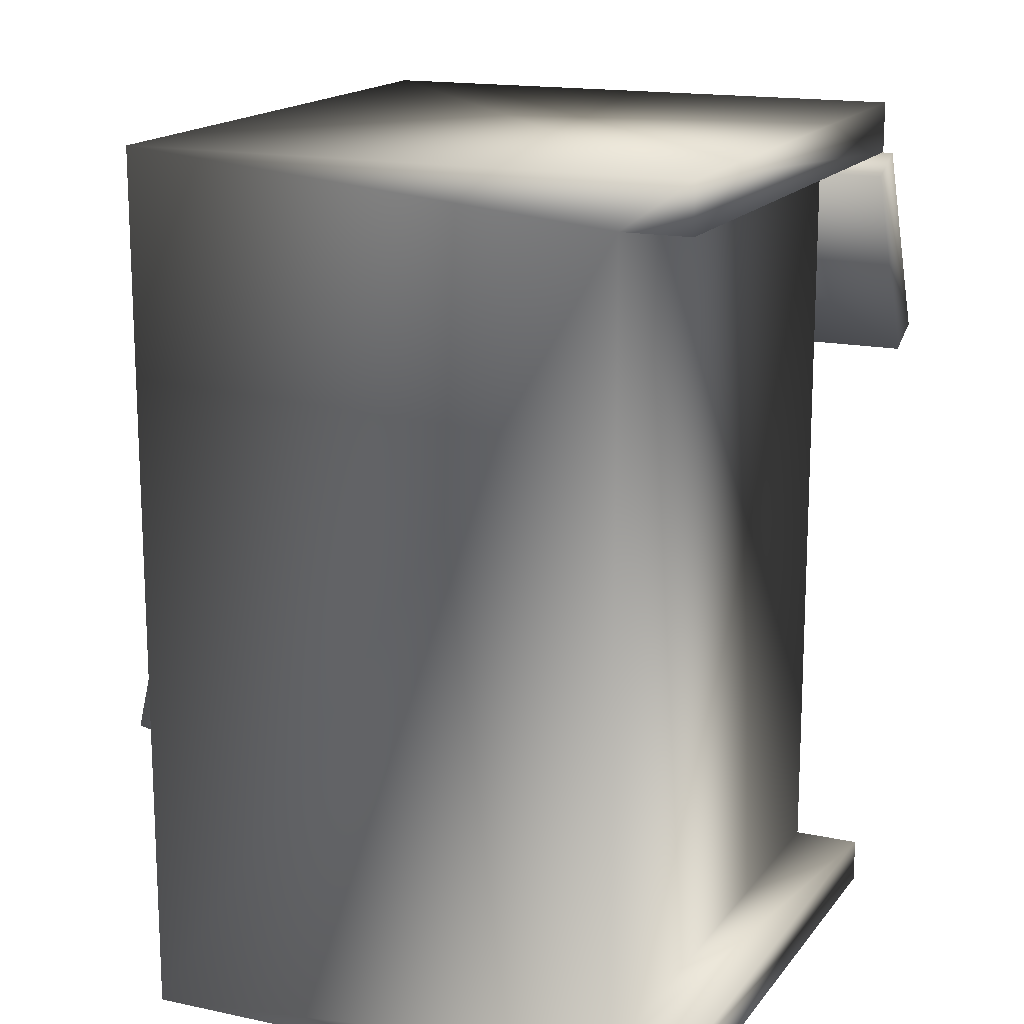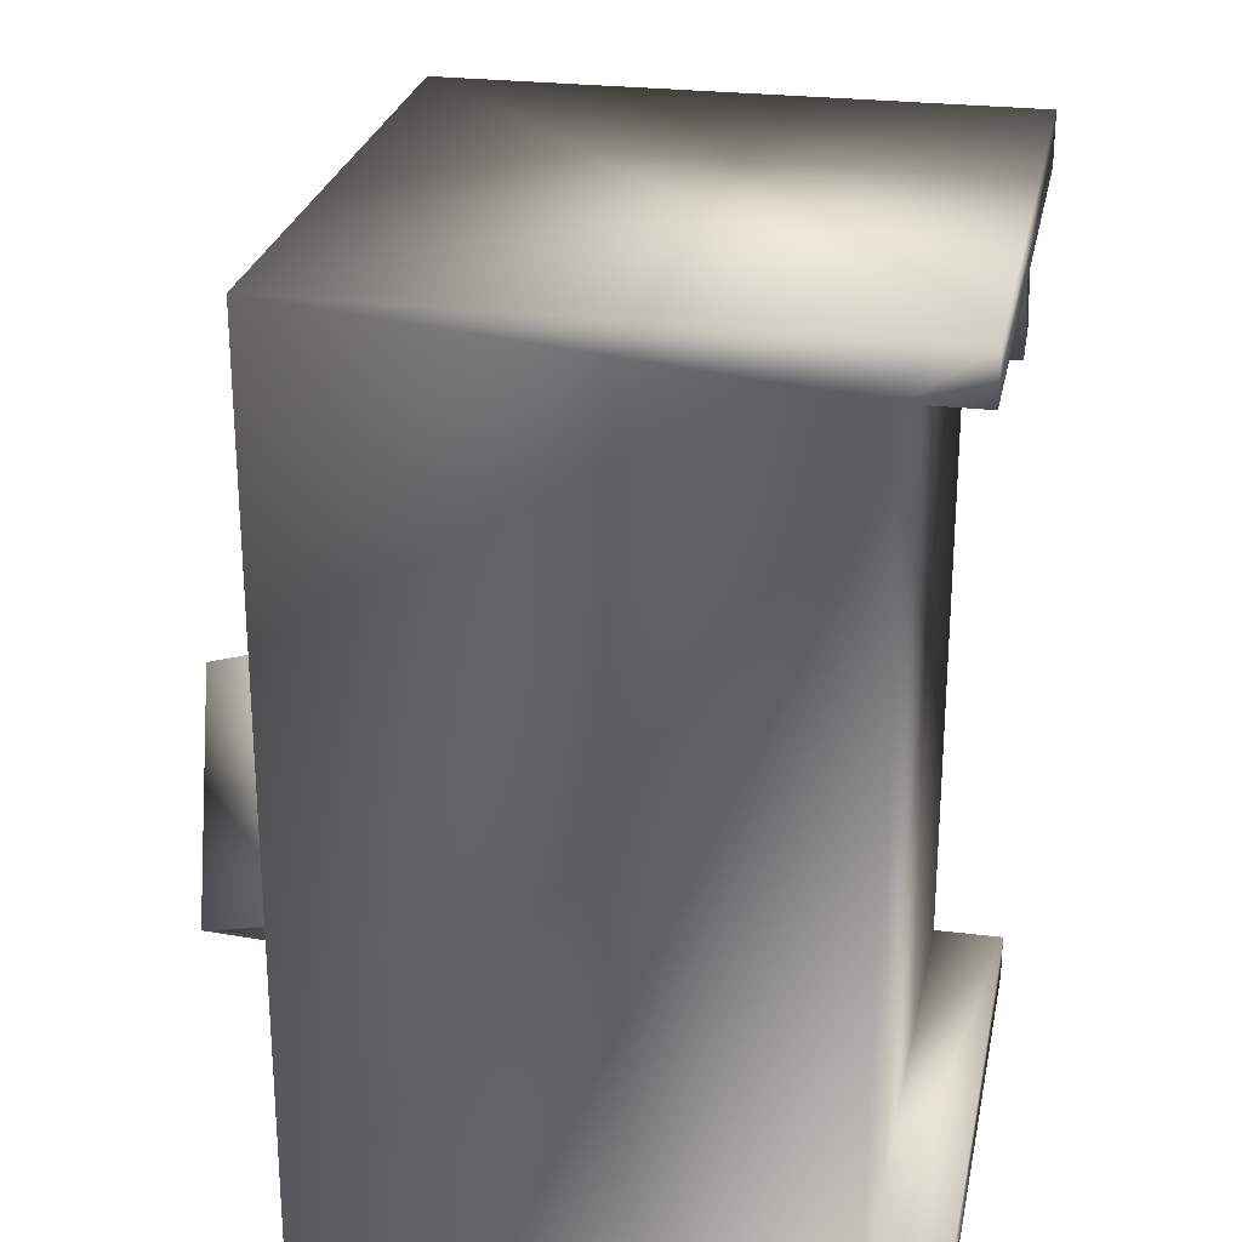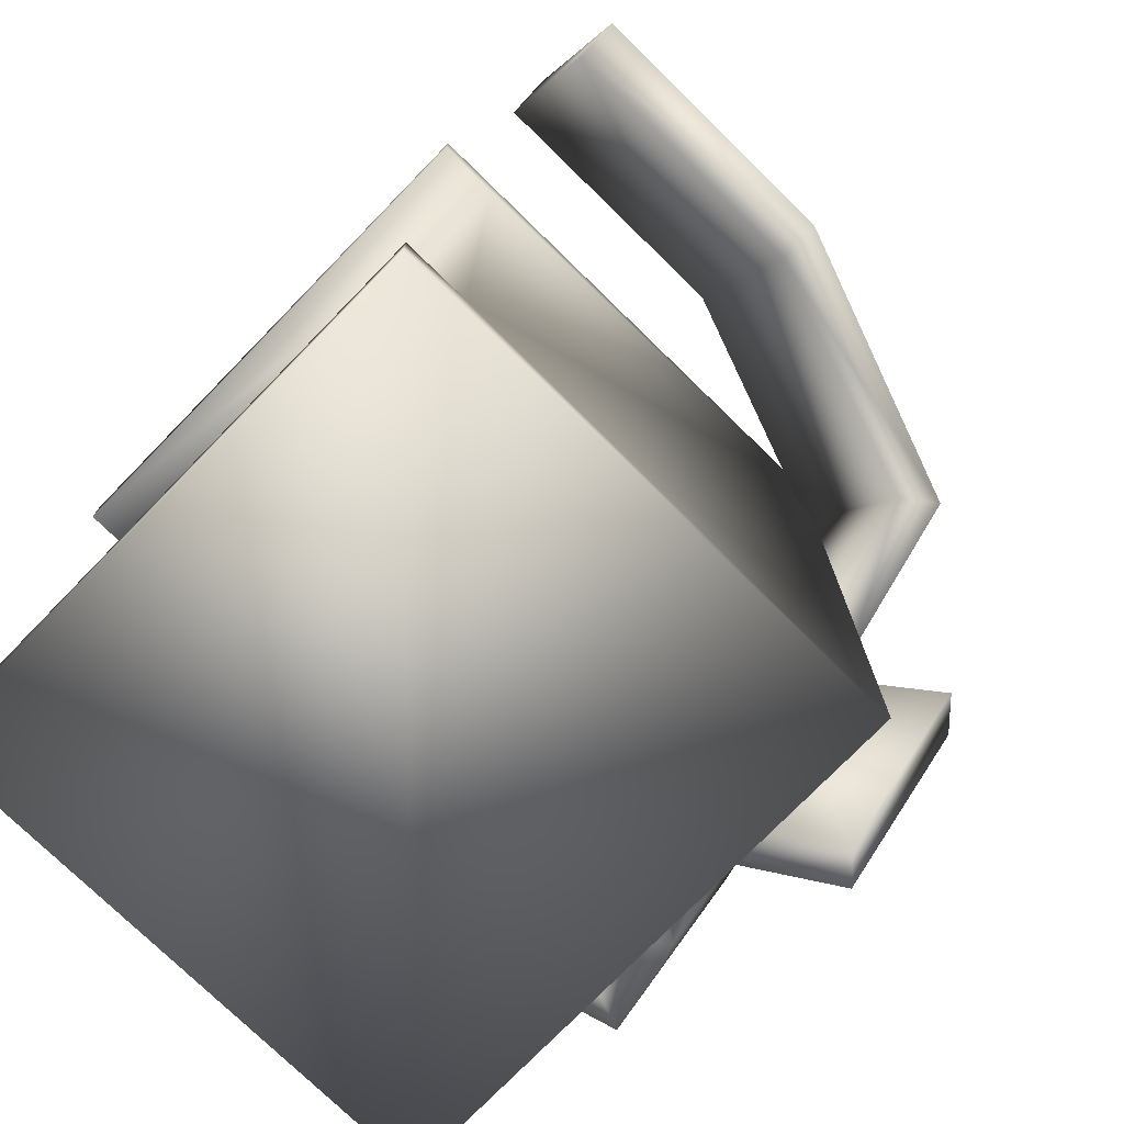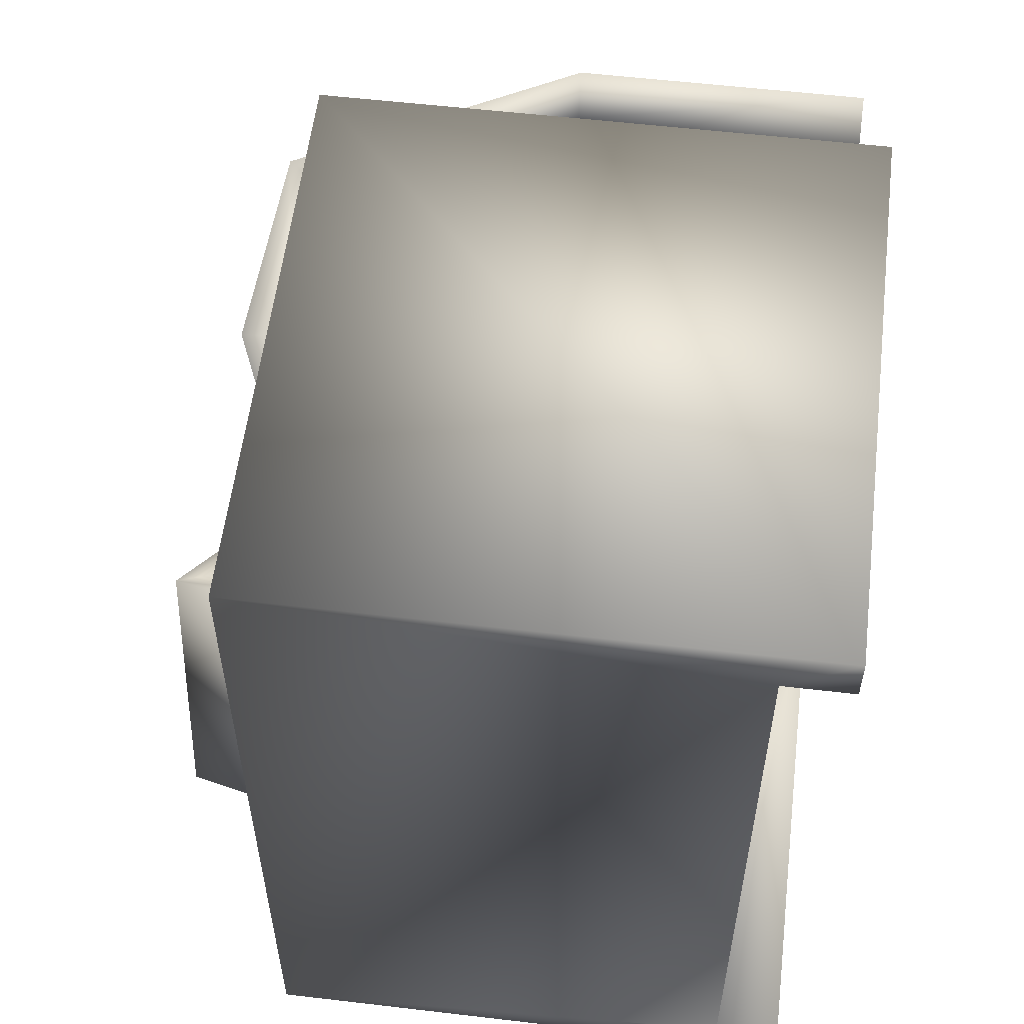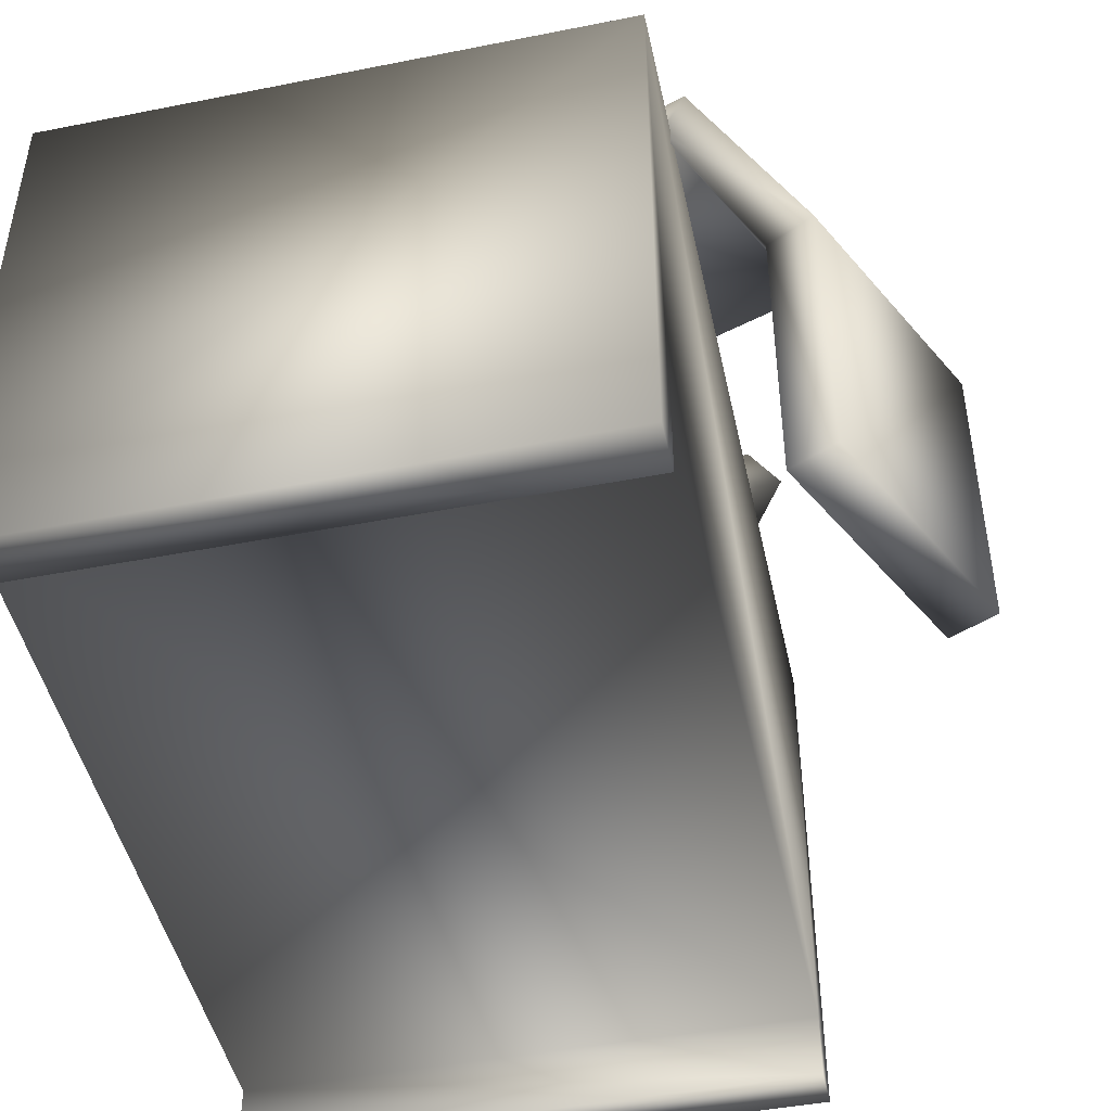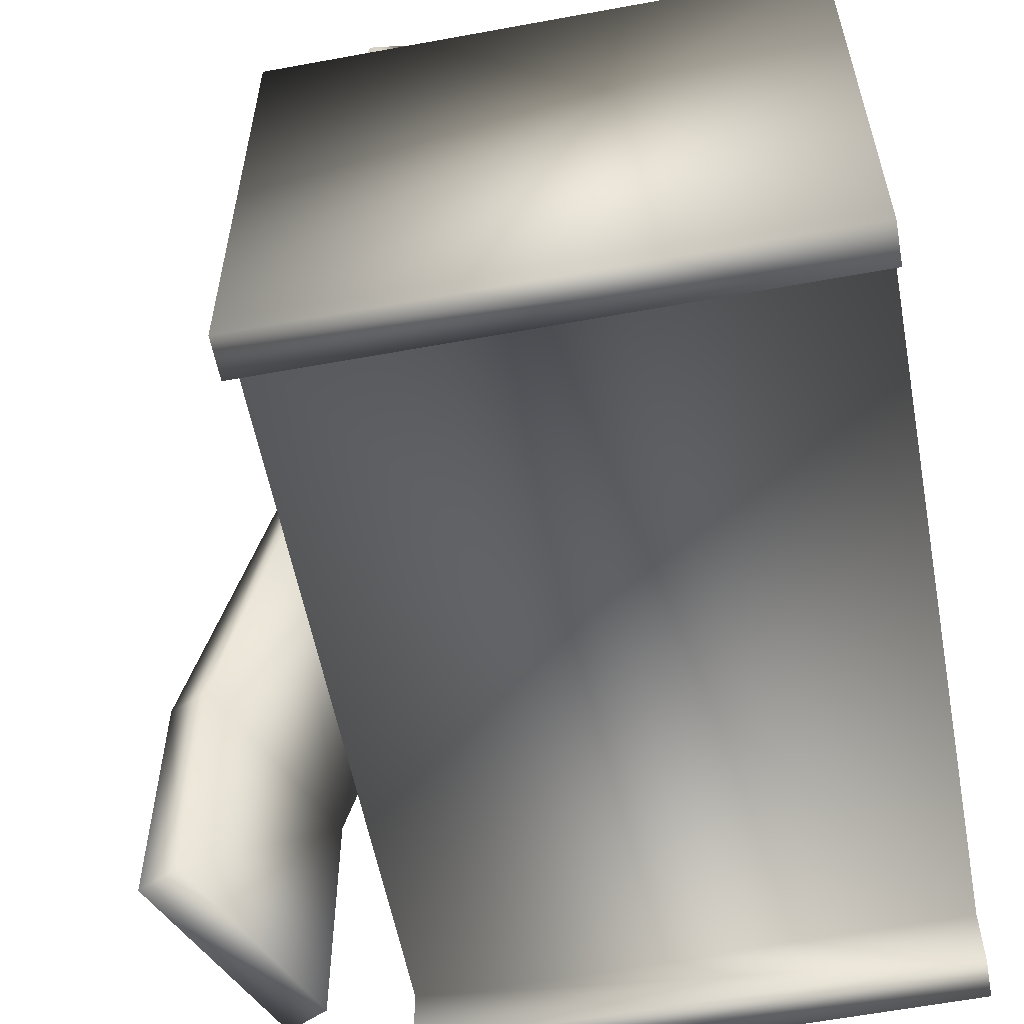
<metadata>
{"format":"obj","ext":"obj","renderer":"f3d","projection":"perspective","resolution":1024,"background":"white","views":[{"elev":15.7,"azim":-65.9,"up":"+Z"},{"elev":25.5,"azim":-78.8,"up":"+Z"},{"elev":-75.7,"azim":45.7,"up":"+Z"},{"elev":56.4,"azim":-83.0,"up":"+Z"},{"elev":-46.7,"azim":12.1,"up":"+Y"},{"elev":-57.4,"azim":-169.2,"up":"+Y"}]}
</metadata>
<code>
v  -9.901 -16.4 15.82
v  9.885 -16.4 16.05
v  9.885 2.761 16.05
v  -9.901 2.761 15.82
v  9.885 2.761 -13.99
v  7.398 2.761 -10.69
v  7.398 2.761 12.52
v  -6.874 2.761 12.4
v  -6.874 2.761 -10.69
v  -9.901 2.761 -13.99
v  9.885 -16.4 -13.99
v  -9.901 -16.4 -13.99
v  9.885 -14.07 -12.46
v  9.885 -14.07 14.28
v  9.885 -16.4 -12.46
v  9.885 -16.4 14.28
v  -9.901 -16.4 -12.46
v  -9.901 -14.07 -12.46
v  -9.901 -14.07 14.17
v  -9.901 -16.4 14.17
v  7.398 0.5171 -10.69
v  7.398 0.5171 12.4
v  -6.874 0.5171 12.52
v  -6.874 0.5171 -10.69
v  2.1 0.3301 -1.029
v  -1.36 0.3301 6.274
v  -2.009 1.919 6.038
v  1.559 1.919 -1.265
v  8.263 3.508 2.033
v  8.263 5.097 1.915
v  13.13 2.854 4.154
v  13.99 4.163 4.625
v  16.16 -5.746 5.803
v  17.67 -5.652 6.51
v  16.16 -15.56 5.803
v  17.67 -15.56 6.51
v  4.695 5.097 9.219
v  10.43 4.163 11.93
v  14.21 -5.652 13.7
v  14.21 -15.56 13.7
v  12.7 -5.746 12.99
v  12.7 -15.56 12.99
v  9.56 2.854 11.57
v  4.803 3.508 9.219
v  -6.009 0.1431 -4.328
v  -1.468 1.171 2.269
v  -2.657 2.106 2.976
v  -7.198 1.078 -3.621
v  -4.171 5.004 -6.33
v  -4.82 6.5 -6.095
v  -1.684 3.789 -8.097
v  -0.7111 4.817 -8.922
v  1.884 0.704 -9.864
v  1.776 2.387 -9.982
v  6.317 5.004 -13.28
v  5.236 6.126 -12.69
v  -0.2786 7.434 0.5019
v  3.938 5.752 -2.207
v  6.1 3.321 -3.268
v  9.668 6.967 -5.977
v  6.317 1.639 -3.15
v  10.75 5.845 -6.566
v  3.073 4.724 -1.383
v  0.3701 5.939 0.2663
f 1 2 3
f 3 4 1
f 3 5 6
f 6 7 3
f 3 7 4
f 4 7 8
f 8 9 10
f 10 4 8
f 9 6 5
f 5 10 9
f 11 12 10
f 10 5 11
f 5 3 13
f 13 11 5
f 2 14 3
f 3 14 13
f 15 11 13
f 2 16 14
f 12 17 18
f 12 18 10
f 10 18 19
f 19 4 10
f 19 20 1
f 1 4 19
f 21 22 7
f 7 6 21
f 22 23 8
f 8 7 22
f 23 24 9
f 9 8 23
f 22 21 24
f 24 23 22
f 24 21 6
f 6 9 24
f 1 20 16
f 16 2 1
f 17 12 11
f 11 15 17
f 20 19 14
f 14 16 20
f 19 18 13
f 13 14 19
f 18 17 15
f 15 13 18
f 25 26 27
f 27 28 25
f 29 25 28
f 29 28 30
f 31 29 30
f 30 32 31
f 33 31 32
f 32 34 33
f 35 33 34
f 34 36 35
f 28 27 37
f 37 30 28
f 30 37 38
f 38 32 30
f 32 38 39
f 39 34 32
f 34 39 40
f 40 36 34
f 41 42 40
f 40 39 41
f 43 41 39
f 39 38 43
f 44 43 38
f 38 37 44
f 26 44 37
f 37 27 26
f 42 35 36
f 36 40 42
f 41 33 35
f 35 42 41
f 43 31 33
f 33 41 43
f 44 29 31
f 31 43 44
f 26 25 29
f 29 44 26
f 45 46 47
f 47 48 45
f 49 45 48
f 49 48 50
f 51 49 50
f 50 52 51
f 53 51 52
f 52 54 53
f 55 53 54
f 54 56 55
f 48 47 57
f 57 50 48
f 50 57 58
f 58 52 50
f 52 58 59
f 59 54 52
f 54 59 60
f 60 56 54
f 61 62 60
f 60 59 61
f 63 61 59
f 59 58 63
f 64 63 58
f 58 57 64
f 46 64 57
f 57 47 46
f 62 55 56
f 56 60 62
f 61 53 55
f 55 62 61
f 63 51 53
f 53 61 63
f 64 49 51
f 51 63 64
f 46 45 49
f 49 64 46

</code>
